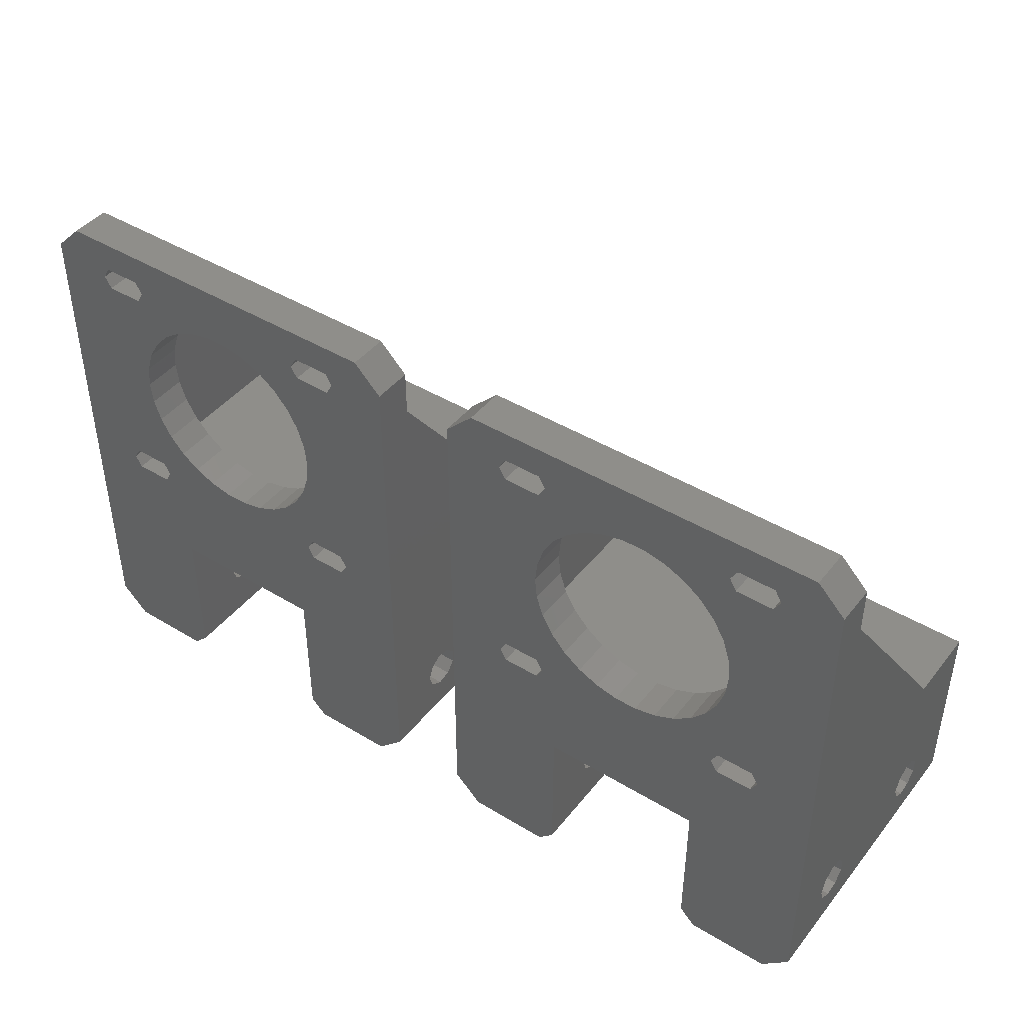
<metadata>
{"format":"stl","ext":"stl","renderer":"f3d","projection":"perspective","resolution":1024,"background":"white","views":[{"elev":43.7,"azim":-144.5,"up":"+Y"}]}
</metadata>
<code>
# stl→obj: 440 verts, 944 faces
v 0 11.77 27.89
v 0 28 30
v 0 12.38 11.38
v 0 12.71 29.52
v 0 10.94 12.58
v 0 10 27.25
v 0 9.059 12.58
v 0 8.232 27.89
v 0 7.618 11.38
v 0 3.5 0
v 0 7.292 9.522
v 0 7.292 29.52
v 0 66.8 0
v 0 61 5
v 0 66.8 5
v 0 12.71 9.522
v 0 11.77 7.893
v 0 8.232 7.893
v 0 10 7.25
v 0 12.38 31.38
v 0 28 40
v 0 10.94 32.58
v 0 3.5 40
v 0 9.059 32.58
v 0 7.618 31.38
v 8.3 35.27 5
v 15.23 41.36 5
v 13.82 43.81 5
v 13 35.27 5
v 13.85 33.8 5
v 12.95 46.49 5
v 12.65 49.3 5
v 12.95 52.11 5
v 5 61 5
v 8.3 63.33 5
v 7.45 64.8 5
v 17.12 59.33 5
v 13 63.33 5
v 15.23 57.24 5
v 13.82 54.79 5
v 38.48 54.79 5
v 47.3 61 5
v 44 63.33 5
v 44 35.27 5
v 44.85 33.8 5
v 39.65 49.3 5
v 39.35 52.11 5
v 37.07 57.24 5
v 39.3 63.33 5
v 35.18 59.33 5
v 38.45 64.8 5
v 44.85 64.8 5
v 52.3 66.8 5
v 48.8 70.3 5
v 52.3 61 5
v 44 66.27 5
v 39.3 66.27 5
v 30.32 62.14 5
v 32.9 60.99 5
v 27.56 62.73 5
v 13 66.27 5
v 24.74 62.73 5
v 13.85 64.8 5
v 19.4 60.99 5
v 21.98 62.14 5
v 3.5 70.3 5
v 7.45 33.8 5
v 8.3 66.27 5
v 47.3 28 5
v 44 32.33 5
v 39.3 32.33 5
v 39.3 35.27 5
v 35.18 39.27 5
v 38.45 33.8 5
v 32.9 37.61 5
v 30.32 36.46 5
v 27.56 35.87 5
v 13 32.33 5
v 24.74 35.87 5
v 21.98 36.46 5
v 17.12 39.27 5
v 19.4 37.61 5
v 5 28 5
v 8.3 32.33 5
v 39.35 46.49 5
v 38.48 43.81 5
v 37.07 41.36 5
v 52.3 28 30
v 52.3 12.38 11.38
v 52.3 12.71 9.522
v 52.3 11.77 27.89
v 52.3 10.94 12.58
v 52.3 10 27.25
v 52.3 9.059 12.58
v 52.3 8.232 27.89
v 52.3 7.618 11.38
v 52.3 7.292 29.52
v 52.3 3.5 0
v 52.3 12.38 31.38
v 52.3 28 40
v 52.3 12.71 29.52
v 52.3 10.94 32.58
v 52.3 3.5 40
v 52.3 7.618 31.38
v 52.3 9.059 32.58
v 52.3 66.8 0
v 52.3 11.77 7.893
v 52.3 10 7.25
v 52.3 8.232 7.893
v 52.3 7.292 9.522
v 48.8 70.3 0
v 3.5 70.3 0
v 8.3 63.33 0
v 15.23 57.24 0
v 13.82 54.79 0
v 13 63.33 0
v 13.85 64.8 0
v 12.95 52.11 0
v 12.65 49.3 0
v 8.3 35.27 0
v 7.45 33.8 0
v 15.9 20.5 0
v 13 32.33 0
v 13.85 33.8 0
v 8.3 32.33 0
v 13.9 0 0
v 3.5 0 0
v 15.9 2 0
v 15.23 41.36 0
v 13 35.27 0
v 13.82 43.81 0
v 12.95 46.49 0
v 39.65 49.3 0
v 44 35.27 0
v 44 63.33 0
v 44.85 64.8 0
v 39.35 52.11 0
v 39.35 46.49 0
v 37.07 41.36 0
v 39.3 35.27 0
v 38.48 43.81 0
v 35.18 39.27 0
v 38.45 33.8 0
v 30.32 36.46 0
v 39.3 32.33 0
v 36.4 20.5 0
v 38.4 0 0
v 36.4 2 0
v 32.9 37.61 0
v 27.56 35.87 0
v 24.74 35.87 0
v 21.98 36.46 0
v 19.4 37.61 0
v 17.12 39.27 0
v 48.8 0 0
v 44.85 33.8 0
v 44 32.33 0
v 44 66.27 0
v 39.3 66.27 0
v 39.3 63.33 0
v 35.18 59.33 0
v 38.45 64.8 0
v 32.9 60.99 0
v 30.32 62.14 0
v 27.56 62.73 0
v 13 66.27 0
v 24.74 62.73 0
v 21.98 62.14 0
v 17.12 59.33 0
v 19.4 60.99 0
v 8.3 66.27 0
v 7.45 64.8 0
v 38.48 54.79 0
v 37.07 57.24 0
v 13.9 0 40
v 3.5 0 40
v 48.8 0 40
v 38.4 0 40
v 36.4 20.5 40
v 36.4 2 40
v 15.9 20.5 40
v 15.9 2 40
v 5 28 30
v 47.3 28 30
v 15.9 12.38 11.38
v 15.9 12.71 9.522
v 15.9 11.77 27.89
v 15.9 12.71 29.52
v 15.9 10.94 12.58
v 15.9 10 27.25
v 15.9 9.059 12.58
v 15.9 8.232 27.89
v 15.9 7.618 11.38
v 15.9 7.292 29.52
v 15.9 12.38 31.38
v 15.9 10.94 32.58
v 15.9 7.618 31.38
v 15.9 9.059 32.58
v 15.9 11.77 7.893
v 15.9 10 7.25
v 15.9 8.232 7.893
v 15.9 7.292 9.522
v 36.4 12.38 11.38
v 36.4 12.71 29.52
v 36.4 11.77 27.89
v 36.4 10.94 12.58
v 36.4 10 27.25
v 36.4 9.059 12.58
v 36.4 8.232 27.89
v 36.4 7.618 11.38
v 36.4 7.292 9.522
v 36.4 7.292 29.52
v 36.4 12.71 9.522
v 36.4 11.77 7.893
v 36.4 10 7.25
v 36.4 8.232 7.893
v 36.4 12.38 31.38
v 36.4 10.94 32.58
v 36.4 9.059 32.58
v 36.4 7.618 31.38
v -10 28 30
v -10 12.38 11.38
v -10 12.71 9.522
v -10 11.77 27.89
v -10 10.94 12.58
v -10 10 27.25
v -10 9.059 12.58
v -10 8.232 27.89
v -10 7.618 11.38
v -10 7.292 29.52
v -10 3.5 0
v -10 12.38 31.38
v -10 28 40
v -10 12.71 29.52
v -10 10.94 32.58
v -10 3.5 40
v -10 7.618 31.38
v -10 9.059 32.58
v -10 61 5
v -10 66.8 0
v -10 66.8 5
v -10 11.77 7.893
v -10 10 7.25
v -10 8.232 7.893
v -10 7.292 9.522
v -54 35.27 5
v -47.07 41.36 5
v -48.48 43.81 5
v -49.3 35.27 5
v -48.45 33.8 5
v -49.35 46.49 5
v -49.65 49.3 5
v -49.35 52.11 5
v -57.3 61 5
v -54 63.33 5
v -54.85 64.8 5
v -45.18 59.33 5
v -49.3 63.33 5
v -47.07 57.24 5
v -48.48 54.79 5
v -23.82 54.79 5
v -15 61 5
v -18.3 63.33 5
v -18.3 35.27 5
v -17.45 33.8 5
v -22.65 49.3 5
v -22.95 52.11 5
v -25.23 57.24 5
v -23 63.33 5
v -27.12 59.33 5
v -23.85 64.8 5
v -17.45 64.8 5
v -13.5 70.3 5
v -18.3 66.27 5
v -23 66.27 5
v -31.98 62.14 5
v -29.4 60.99 5
v -34.74 62.73 5
v -49.3 66.27 5
v -37.56 62.73 5
v -48.45 64.8 5
v -42.9 60.99 5
v -40.32 62.14 5
v -58.8 70.3 5
v -54.85 33.8 5
v -54 66.27 5
v -62.3 66.8 5
v -62.3 61 5
v -15 28 5
v -18.3 32.33 5
v -23 32.33 5
v -23 35.27 5
v -27.12 39.27 5
v -23.85 33.8 5
v -29.4 37.61 5
v -31.98 36.46 5
v -34.74 35.87 5
v -49.3 32.33 5
v -37.56 35.87 5
v -40.32 36.46 5
v -45.18 39.27 5
v -42.9 37.61 5
v -57.3 28 5
v -54 32.33 5
v -22.95 46.49 5
v -23.82 43.81 5
v -25.23 41.36 5
v -62.3 11.77 27.89
v -62.3 28 30
v -62.3 12.38 11.38
v -62.3 12.71 29.52
v -62.3 10.94 12.58
v -62.3 10 27.25
v -62.3 9.059 12.58
v -62.3 8.232 27.89
v -62.3 7.618 11.38
v -62.3 3.5 0
v -62.3 7.292 9.522
v -62.3 7.292 29.52
v -62.3 66.8 0
v -62.3 12.71 9.522
v -62.3 11.77 7.893
v -62.3 8.232 7.893
v -62.3 10 7.25
v -62.3 12.38 31.38
v -62.3 28 40
v -62.3 10.94 32.58
v -62.3 3.5 40
v -62.3 9.059 32.58
v -62.3 7.618 31.38
v -13.5 70.3 0
v -58.8 70.3 0
v -54 63.33 0
v -47.07 57.24 0
v -48.48 54.79 0
v -49.3 63.33 0
v -48.45 64.8 0
v -49.35 52.11 0
v -49.65 49.3 0
v -54 35.27 0
v -54.85 33.8 0
v -46.4 20.5 0
v -49.3 32.33 0
v -48.45 33.8 0
v -54 32.33 0
v -48.4 0 0
v -58.8 0 0
v -46.4 2 0
v -47.07 41.36 0
v -49.3 35.27 0
v -48.48 43.81 0
v -49.35 46.49 0
v -22.65 49.3 0
v -18.3 35.27 0
v -18.3 63.33 0
v -17.45 64.8 0
v -22.95 52.11 0
v -22.95 46.49 0
v -25.23 41.36 0
v -23 35.27 0
v -23.82 43.81 0
v -27.12 39.27 0
v -23.85 33.8 0
v -31.98 36.46 0
v -23 32.33 0
v -25.9 20.5 0
v -23.9 0 0
v -25.9 2 0
v -29.4 37.61 0
v -34.74 35.87 0
v -37.56 35.87 0
v -40.32 36.46 0
v -42.9 37.61 0
v -45.18 39.27 0
v -13.5 0 0
v -17.45 33.8 0
v -18.3 32.33 0
v -18.3 66.27 0
v -23 66.27 0
v -23 63.33 0
v -27.12 59.33 0
v -23.85 64.8 0
v -29.4 60.99 0
v -31.98 62.14 0
v -34.74 62.73 0
v -49.3 66.27 0
v -37.56 62.73 0
v -40.32 62.14 0
v -45.18 59.33 0
v -42.9 60.99 0
v -54 66.27 0
v -54.85 64.8 0
v -23.82 54.79 0
v -25.23 57.24 0
v -13.5 0 40
v -23.9 0 40
v -48.4 0 40
v -58.8 0 40
v -25.9 20.5 40
v -25.9 2 40
v -46.4 20.5 40
v -46.4 2 40
v -57.3 28 30
v -15 28 30
v -25.9 12.38 11.38
v -25.9 12.71 29.52
v -25.9 11.77 27.89
v -25.9 10.94 12.58
v -25.9 10 27.25
v -25.9 9.059 12.58
v -25.9 8.232 27.89
v -25.9 7.618 11.38
v -25.9 7.292 9.522
v -25.9 7.292 29.52
v -25.9 12.71 9.522
v -25.9 11.77 7.893
v -25.9 10 7.25
v -25.9 8.232 7.893
v -25.9 12.38 31.38
v -25.9 10.94 32.58
v -25.9 9.059 32.58
v -25.9 7.618 31.38
v -46.4 12.38 11.38
v -46.4 12.71 9.522
v -46.4 11.77 27.89
v -46.4 12.71 29.52
v -46.4 10.94 12.58
v -46.4 10 27.25
v -46.4 9.059 12.58
v -46.4 8.232 27.89
v -46.4 7.618 11.38
v -46.4 7.292 29.52
v -46.4 12.38 31.38
v -46.4 10.94 32.58
v -46.4 7.618 31.38
v -46.4 9.059 32.58
v -46.4 11.77 7.893
v -46.4 10 7.25
v -46.4 8.232 7.893
v -46.4 7.292 9.522
f 1 2 3
f 2 1 4
f 5 1 3
f 5 6 1
f 7 6 5
f 7 8 6
f 9 8 7
f 10 9 11
f 9 12 8
f 13 14 15
f 10 14 13
f 3 2 16
f 14 16 2
f 14 17 16
f 14 10 17
f 9 10 12
f 18 10 11
f 19 10 18
f 17 10 19
f 20 2 4
f 2 20 21
f 22 21 20
f 23 22 24
f 22 23 21
f 25 23 24
f 12 23 25
f 23 12 10
f 26 27 28
f 27 29 30
f 26 28 31
f 26 31 32
f 33 34 32
f 26 32 34
f 34 35 36
f 27 26 29
f 37 38 39
f 35 39 38
f 39 35 40
f 34 40 35
f 40 34 33
f 41 42 43
f 42 44 45
f 42 46 44
f 42 47 46
f 48 43 49
f 42 41 47
f 50 49 51
f 43 48 41
f 52 53 54
f 42 53 52
f 43 42 52
f 53 42 55
f 54 56 52
f 54 57 56
f 49 50 48
f 58 51 57
f 51 59 50
f 51 58 59
f 57 60 58
f 61 57 54
f 57 61 60
f 60 61 62
f 38 37 63
f 64 63 37
f 65 63 64
f 62 61 65
f 65 61 63
f 66 61 54
f 26 34 67
f 66 36 68
f 61 66 68
f 36 66 15
f 36 15 34
f 34 15 14
f 42 45 69
f 70 69 45
f 71 69 70
f 72 73 74
f 75 74 73
f 76 74 75
f 74 76 71
f 77 71 76
f 78 71 77
f 78 77 79
f 78 79 80
f 30 81 27
f 30 82 81
f 30 80 82
f 78 80 30
f 71 78 69
f 83 78 84
f 78 83 69
f 67 83 84
f 83 67 34
f 85 44 46
f 86 44 85
f 87 44 86
f 44 87 72
f 73 72 87
f 88 89 90
f 88 91 89
f 91 92 89
f 93 92 91
f 93 94 92
f 95 94 93
f 95 96 94
f 97 96 95
f 98 96 97
f 99 88 100
f 88 99 101
f 100 102 99
f 103 102 100
f 98 97 103
f 104 103 97
f 105 103 104
f 102 103 105
f 55 106 53
f 90 55 88
f 91 88 101
f 107 55 90
f 98 55 107
f 98 107 108
f 55 98 106
f 109 98 108
f 110 98 109
f 96 98 110
f 111 66 54
f 66 111 112
f 113 114 115
f 114 116 117
f 113 115 118
f 13 118 119
f 13 119 120
f 114 113 116
f 13 120 121
f 118 13 113
f 122 123 124
f 122 125 123
f 122 10 125
f 125 10 121
f 10 126 127
f 10 128 126
f 128 10 122
f 122 124 129
f 130 129 124
f 120 129 130
f 129 120 131
f 131 120 132
f 132 120 119
f 133 106 134
f 106 135 136
f 137 106 133
f 134 138 133
f 139 134 140
f 134 141 138
f 142 140 143
f 134 139 141
f 144 145 146
f 146 147 148
f 145 144 143
f 140 142 139
f 143 149 142
f 143 144 149
f 146 150 144
f 146 151 150
f 122 151 146
f 151 122 152
f 152 122 153
f 153 122 154
f 154 122 129
f 147 98 155
f 98 156 106
f 134 106 156
f 98 157 156
f 146 98 147
f 98 146 157
f 157 146 145
f 106 136 111
f 158 111 136
f 159 111 158
f 160 161 162
f 163 162 161
f 164 162 163
f 162 164 159
f 165 159 164
f 166 159 165
f 166 165 167
f 166 167 168
f 117 169 114
f 117 170 169
f 117 168 170
f 166 168 117
f 159 166 111
f 112 166 171
f 166 112 111
f 172 112 171
f 13 121 10
f 113 13 172
f 172 13 112
f 106 137 135
f 173 135 137
f 174 135 173
f 135 174 160
f 161 160 174
f 127 175 176
f 175 127 126
f 147 177 178
f 177 147 155
f 179 103 100
f 180 103 179
f 103 180 177
f 100 181 179
f 23 182 181
f 176 182 23
f 21 181 100
f 23 181 21
f 182 176 175
f 177 180 178
f 69 183 184
f 183 69 83
f 184 100 88
f 100 184 21
f 183 21 184
f 21 183 2
f 14 183 34
f 183 14 2
f 183 83 34
f 42 69 184
f 42 88 55
f 88 42 184
f 84 121 67
f 121 84 125
f 120 29 26
f 29 120 130
f 124 29 130
f 29 124 30
f 123 84 78
f 84 123 125
f 67 120 26
f 120 67 121
f 123 30 124
f 30 123 78
f 35 172 36
f 172 35 113
f 171 61 68
f 61 171 166
f 117 61 166
f 61 117 63
f 116 35 38
f 35 116 113
f 36 171 68
f 171 36 172
f 116 63 117
f 63 116 38
f 71 143 74
f 143 71 145
f 157 71 70
f 71 157 145
f 140 44 72
f 44 140 134
f 157 45 156
f 45 157 70
f 156 44 134
f 44 156 45
f 74 140 72
f 140 74 143
f 49 162 51
f 162 49 160
f 135 49 43
f 49 135 160
f 159 56 57
f 56 159 158
f 135 52 136
f 52 135 43
f 136 56 158
f 56 136 52
f 51 159 57
f 159 51 162
f 127 23 10
f 23 127 176
f 13 66 112
f 66 13 15
f 177 98 103
f 98 177 155
f 53 111 54
f 111 53 106
f 122 185 186
f 187 185 188
f 187 189 185
f 190 189 187
f 190 191 189
f 192 191 190
f 192 193 191
f 194 193 192
f 128 193 194
f 181 188 122
f 181 195 188
f 181 196 195
f 182 196 181
f 128 194 182
f 197 182 194
f 198 182 197
f 196 182 198
f 185 122 188
f 199 122 186
f 200 122 199
f 128 200 201
f 200 128 122
f 202 128 201
f 193 128 202
f 146 203 204
f 203 205 204
f 206 205 203
f 206 207 205
f 208 207 206
f 208 209 207
f 210 209 208
f 148 210 211
f 210 212 209
f 203 146 213
f 146 214 213
f 146 215 214
f 148 215 146
f 210 148 212
f 216 148 211
f 215 148 216
f 146 204 179
f 217 179 204
f 218 179 217
f 180 218 219
f 180 212 148
f 218 180 179
f 220 180 219
f 212 180 220
f 122 179 181
f 179 122 146
f 17 200 199
f 200 17 19
f 214 108 107
f 108 214 215
f 7 189 191
f 189 7 5
f 208 92 94
f 92 208 206
f 16 185 3
f 185 16 186
f 213 89 203
f 89 213 90
f 17 186 16
f 186 17 199
f 214 90 213
f 90 214 107
f 5 185 189
f 185 5 3
f 206 89 92
f 89 206 203
f 201 11 202
f 11 201 18
f 109 211 110
f 211 109 216
f 19 201 200
f 201 19 18
f 215 109 108
f 109 215 216
f 202 9 193
f 9 202 11
f 110 210 96
f 210 110 211
f 9 191 193
f 191 9 7
f 210 94 96
f 94 210 208
f 25 198 197
f 198 25 24
f 220 105 104
f 105 220 219
f 1 190 187
f 190 1 6
f 205 93 91
f 93 205 207
f 24 196 198
f 196 24 22
f 219 102 105
f 102 219 218
f 6 192 190
f 192 6 8
f 207 95 93
f 95 207 209
f 4 195 20
f 195 4 188
f 204 99 217
f 99 204 101
f 1 188 4
f 188 1 187
f 205 101 204
f 101 205 91
f 22 195 196
f 195 22 20
f 218 99 102
f 99 218 217
f 194 25 197
f 25 194 12
f 97 220 104
f 220 97 212
f 192 12 194
f 12 192 8
f 95 212 97
f 212 95 209
f 133 47 137
f 47 133 46
f 32 118 33
f 118 32 119
f 167 60 62
f 60 167 165
f 150 79 77
f 79 150 151
f 163 50 59
f 50 163 161
f 169 64 37
f 64 169 170
f 170 65 64
f 65 170 168
f 139 86 141
f 86 139 87
f 173 48 174
f 48 173 41
f 137 41 173
f 41 137 47
f 174 50 161
f 50 174 48
f 165 58 60
f 58 165 164
f 164 59 58
f 59 164 163
f 40 114 39
f 114 40 115
f 39 169 37
f 169 39 114
f 33 115 40
f 115 33 118
f 168 62 65
f 62 168 167
f 138 46 133
f 46 138 85
f 144 77 76
f 77 144 150
f 142 75 73
f 75 142 149
f 142 87 139
f 87 142 73
f 141 85 138
f 85 141 86
f 27 131 28
f 131 27 129
f 31 119 32
f 119 31 132
f 149 76 75
f 76 149 144
f 151 80 79
f 80 151 152
f 153 81 82
f 81 153 154
f 81 129 27
f 129 81 154
f 28 132 31
f 132 28 131
f 152 82 80
f 82 152 153
f 175 128 182
f 128 175 126
f 147 180 148
f 180 147 178
f 221 222 223
f 221 224 222
f 224 225 222
f 226 225 224
f 226 227 225
f 228 227 226
f 228 229 227
f 230 229 228
f 231 229 230
f 232 221 233
f 221 232 234
f 233 235 232
f 236 235 233
f 231 230 236
f 237 236 230
f 238 236 237
f 235 236 238
f 239 240 241
f 223 239 221
f 224 221 234
f 242 239 223
f 231 239 242
f 231 242 243
f 239 231 240
f 244 231 243
f 245 231 244
f 229 231 245
f 246 247 248
f 247 249 250
f 246 248 251
f 246 251 252
f 253 254 252
f 246 252 254
f 254 255 256
f 247 246 249
f 257 258 259
f 255 259 258
f 259 255 260
f 254 260 255
f 260 254 253
f 261 262 263
f 262 264 265
f 262 266 264
f 262 267 266
f 268 263 269
f 262 261 267
f 270 269 271
f 263 268 261
f 272 241 273
f 262 241 272
f 263 262 272
f 241 262 239
f 273 274 272
f 273 275 274
f 269 270 268
f 276 271 275
f 271 277 270
f 271 276 277
f 275 278 276
f 279 275 273
f 275 279 278
f 278 279 280
f 258 257 281
f 282 281 257
f 283 281 282
f 280 279 283
f 283 279 281
f 284 279 273
f 246 254 285
f 284 256 286
f 279 284 286
f 256 284 287
f 256 287 254
f 254 287 288
f 262 265 289
f 290 289 265
f 291 289 290
f 292 293 294
f 295 294 293
f 296 294 295
f 294 296 291
f 297 291 296
f 298 291 297
f 298 297 299
f 298 299 300
f 250 301 247
f 250 302 301
f 250 300 302
f 298 300 250
f 291 298 289
f 303 298 304
f 298 303 289
f 285 303 304
f 303 285 254
f 305 264 266
f 306 264 305
f 307 264 306
f 264 307 292
f 293 292 307
f 308 309 310
f 309 308 311
f 312 308 310
f 312 313 308
f 314 313 312
f 314 315 313
f 316 315 314
f 317 316 318
f 316 319 315
f 320 288 287
f 317 288 320
f 310 309 321
f 288 321 309
f 288 322 321
f 288 317 322
f 316 317 319
f 323 317 318
f 324 317 323
f 322 317 324
f 325 309 311
f 309 325 326
f 327 326 325
f 328 327 329
f 327 328 326
f 330 328 329
f 319 328 330
f 328 319 317
f 331 284 273
f 284 331 332
f 333 334 335
f 334 336 337
f 333 335 338
f 320 338 339
f 320 339 340
f 334 333 336
f 320 340 341
f 338 320 333
f 342 343 344
f 342 345 343
f 342 317 345
f 345 317 341
f 317 346 347
f 317 348 346
f 348 317 342
f 342 344 349
f 350 349 344
f 340 349 350
f 349 340 351
f 351 340 352
f 352 340 339
f 353 240 354
f 240 355 356
f 357 240 353
f 354 358 353
f 359 354 360
f 354 361 358
f 362 360 363
f 354 359 361
f 364 365 366
f 366 367 368
f 365 364 363
f 360 362 359
f 363 369 362
f 363 364 369
f 366 370 364
f 366 371 370
f 342 371 366
f 371 342 372
f 372 342 373
f 373 342 374
f 374 342 349
f 367 231 375
f 231 376 240
f 354 240 376
f 231 377 376
f 366 231 367
f 231 366 377
f 377 366 365
f 240 356 331
f 378 331 356
f 379 331 378
f 380 381 382
f 383 382 381
f 384 382 383
f 382 384 379
f 385 379 384
f 386 379 385
f 386 385 387
f 386 387 388
f 337 389 334
f 337 390 389
f 337 388 390
f 386 388 337
f 379 386 331
f 332 386 391
f 386 332 331
f 392 332 391
f 320 341 317
f 333 320 392
f 392 320 332
f 240 357 355
f 393 355 357
f 394 355 393
f 355 394 380
f 381 380 394
f 367 395 396
f 395 367 375
f 347 397 398
f 397 347 346
f 399 236 233
f 400 236 399
f 236 400 395
f 233 401 399
f 328 402 401
f 398 402 328
f 326 401 233
f 328 401 326
f 402 398 397
f 395 400 396
f 289 403 404
f 403 289 303
f 404 233 221
f 233 404 326
f 403 326 404
f 326 403 309
f 262 221 239
f 221 262 404
f 404 262 289
f 254 403 303
f 288 403 254
f 403 288 309
f 377 265 376
f 265 377 290
f 360 264 292
f 264 360 354
f 294 360 292
f 360 294 363
f 377 291 290
f 291 377 365
f 376 264 354
f 264 376 265
f 291 363 294
f 363 291 365
f 355 272 356
f 272 355 263
f 379 274 275
f 274 379 378
f 271 379 275
f 379 271 382
f 355 269 263
f 269 355 380
f 356 274 378
f 274 356 272
f 269 382 271
f 382 269 380
f 343 250 344
f 250 343 298
f 343 304 298
f 304 343 345
f 340 249 246
f 249 340 350
f 304 341 285
f 341 304 345
f 285 340 246
f 340 285 341
f 344 249 350
f 249 344 250
f 336 281 337
f 281 336 258
f 336 255 258
f 255 336 333
f 391 279 286
f 279 391 386
f 255 392 256
f 392 255 333
f 256 391 286
f 391 256 392
f 337 279 386
f 279 337 281
f 395 231 236
f 231 395 375
f 241 331 273
f 331 241 240
f 347 328 317
f 328 347 398
f 320 284 332
f 284 320 287
f 366 405 406
f 405 407 406
f 408 407 405
f 408 409 407
f 410 409 408
f 410 411 409
f 412 411 410
f 368 412 413
f 412 414 411
f 405 366 415
f 366 416 415
f 366 417 416
f 368 417 366
f 412 368 414
f 418 368 413
f 417 368 418
f 366 406 399
f 419 399 406
f 420 399 419
f 400 420 421
f 400 414 368
f 420 400 399
f 422 400 421
f 414 400 422
f 342 423 424
f 425 423 426
f 425 427 423
f 428 427 425
f 428 429 427
f 430 429 428
f 430 431 429
f 432 431 430
f 348 431 432
f 401 426 342
f 401 433 426
f 401 434 433
f 402 434 401
f 348 432 402
f 435 402 432
f 436 402 435
f 434 402 436
f 423 342 426
f 437 342 424
f 438 342 437
f 348 438 439
f 438 348 342
f 440 348 439
f 431 348 440
f 342 399 401
f 399 342 366
f 416 243 242
f 243 416 417
f 322 438 437
f 438 322 324
f 410 225 227
f 225 410 408
f 314 427 429
f 427 314 312
f 415 222 405
f 222 415 223
f 321 423 310
f 423 321 424
f 416 223 415
f 223 416 242
f 322 424 321
f 424 322 437
f 408 222 225
f 222 408 405
f 312 423 427
f 423 312 310
f 244 413 245
f 413 244 418
f 439 318 440
f 318 439 323
f 417 244 243
f 244 417 418
f 324 439 438
f 439 324 323
f 245 412 229
f 412 245 413
f 440 316 431
f 316 440 318
f 412 227 229
f 227 412 410
f 316 429 431
f 429 316 314
f 422 238 237
f 238 422 421
f 330 436 435
f 436 330 329
f 407 226 224
f 226 407 409
f 308 428 425
f 428 308 313
f 421 235 238
f 235 421 420
f 329 434 436
f 434 329 327
f 409 228 226
f 228 409 411
f 313 430 428
f 430 313 315
f 406 232 419
f 232 406 234
f 311 433 325
f 433 311 426
f 407 234 406
f 234 407 224
f 308 426 311
f 426 308 425
f 420 232 235
f 232 420 419
f 327 433 434
f 433 327 325
f 230 422 237
f 422 230 414
f 432 330 435
f 330 432 319
f 228 414 230
f 414 228 411
f 430 319 432
f 319 430 315
f 252 338 253
f 338 252 339
f 353 267 357
f 267 353 266
f 387 278 280
f 278 387 385
f 370 299 297
f 299 370 371
f 389 282 257
f 282 389 390
f 383 270 277
f 270 383 381
f 384 277 276
f 277 384 383
f 247 351 248
f 351 247 349
f 260 334 259
f 334 260 335
f 253 335 260
f 335 253 338
f 259 389 257
f 389 259 334
f 388 280 283
f 280 388 387
f 390 283 282
f 283 390 388
f 393 268 394
f 268 393 261
f 394 270 381
f 270 394 268
f 357 261 393
f 261 357 267
f 385 276 278
f 276 385 384
f 251 339 252
f 339 251 352
f 371 300 299
f 300 371 372
f 373 301 302
f 301 373 374
f 301 349 247
f 349 301 374
f 248 352 251
f 352 248 351
f 359 306 361
f 306 359 307
f 358 266 353
f 266 358 305
f 372 302 300
f 302 372 373
f 364 297 296
f 297 364 370
f 362 295 293
f 295 362 369
f 362 307 359
f 307 362 293
f 361 305 358
f 305 361 306
f 369 296 295
f 296 369 364
f 367 400 368
f 400 367 396
f 397 348 402
f 348 397 346

</code>
